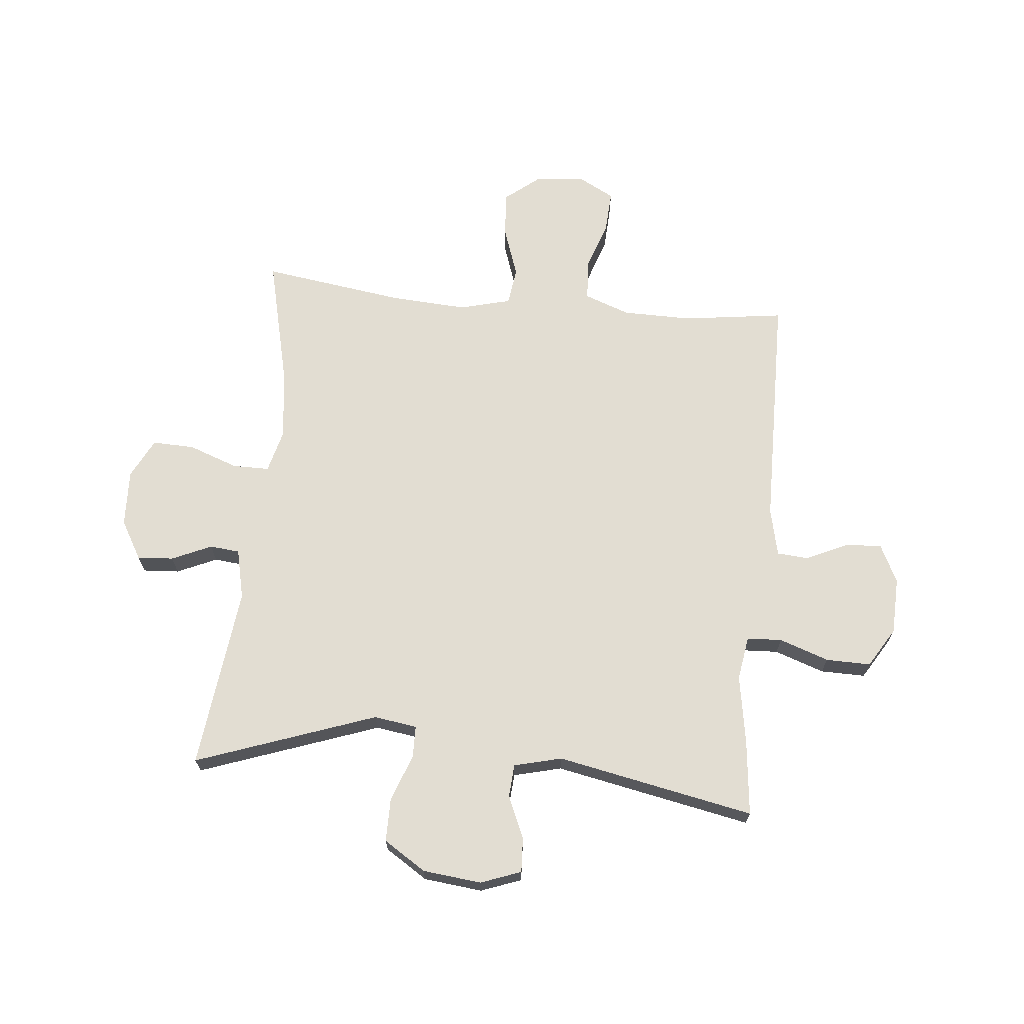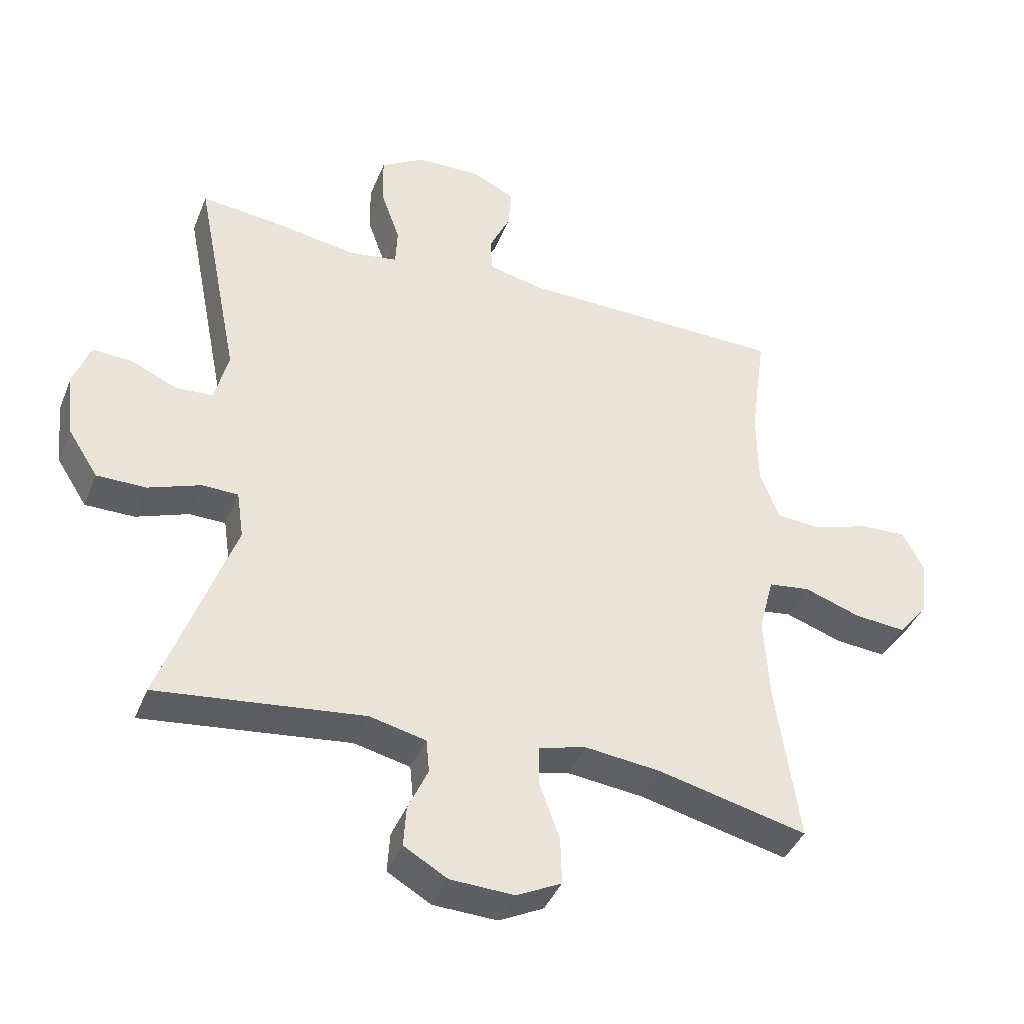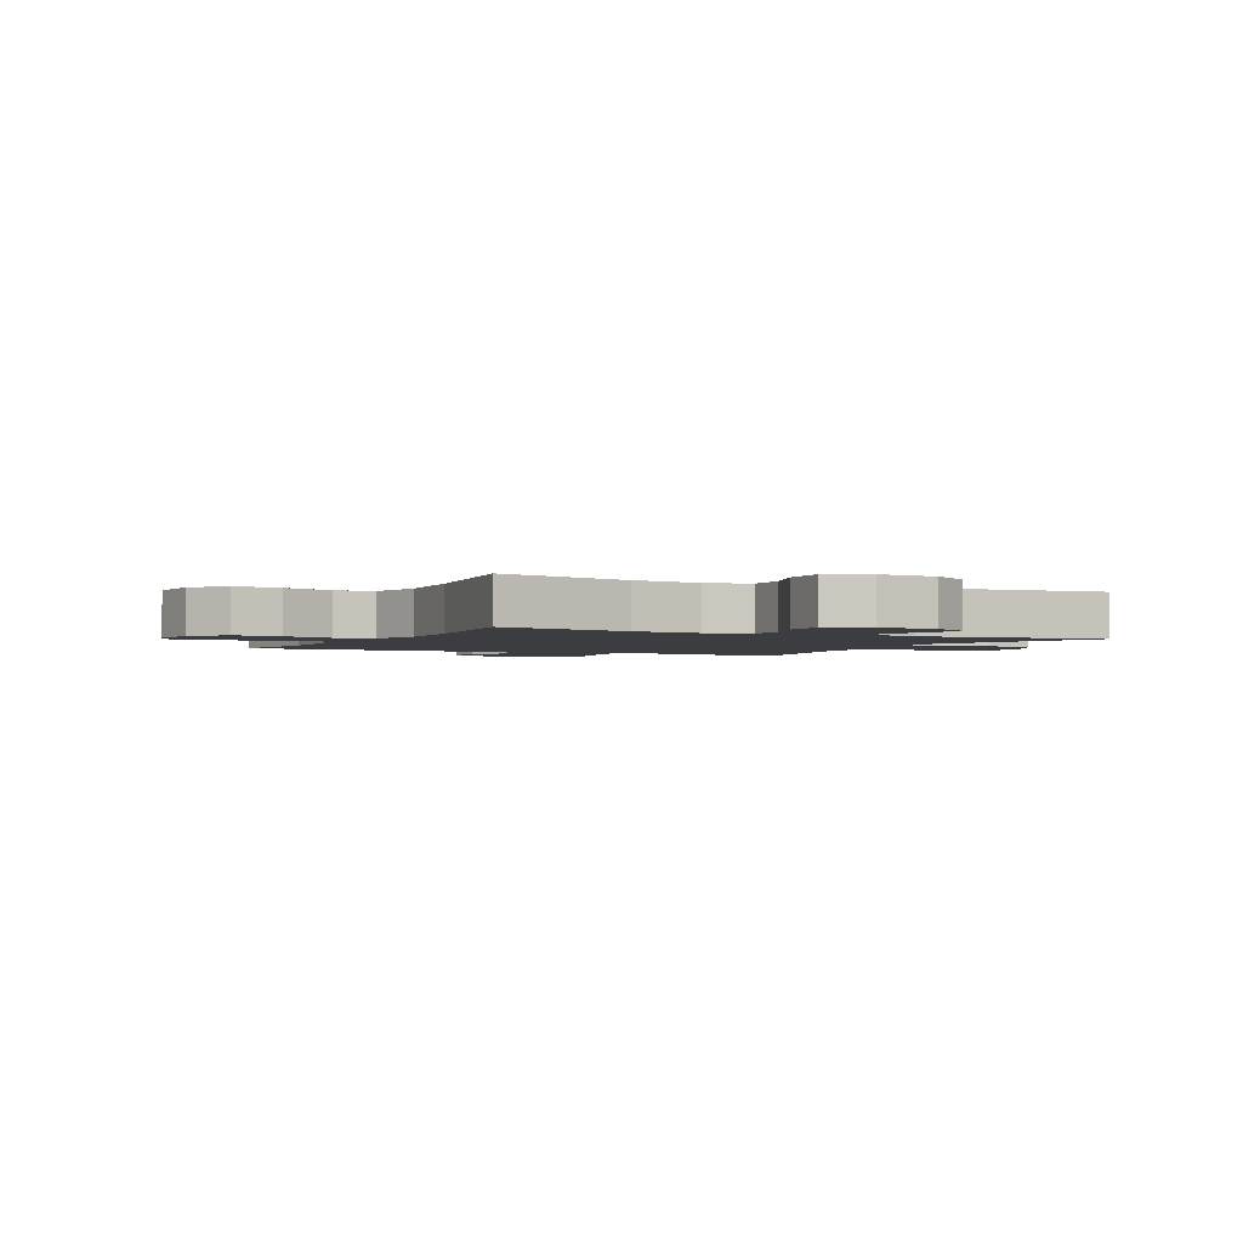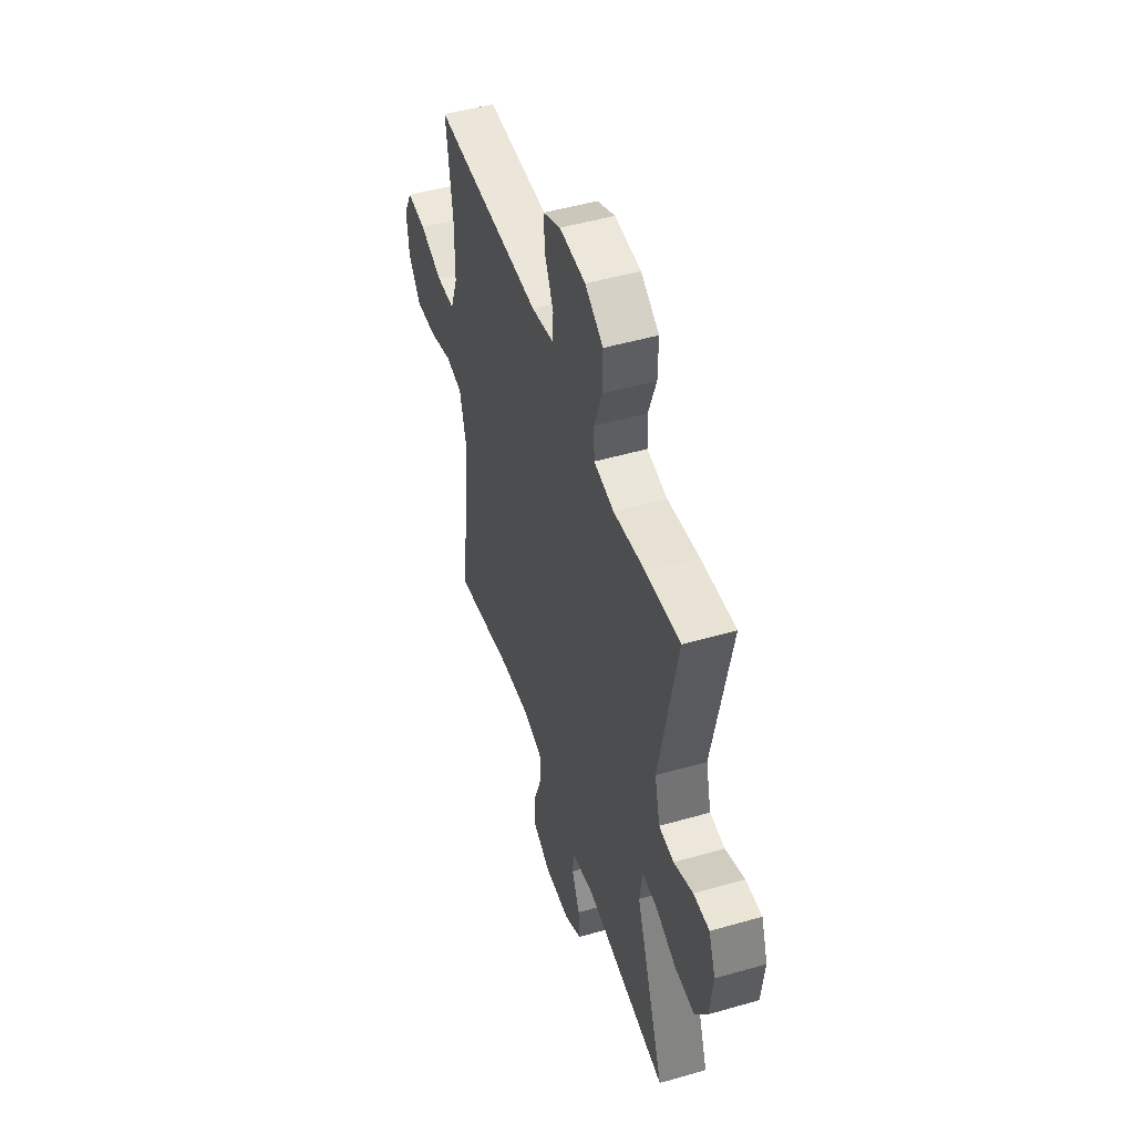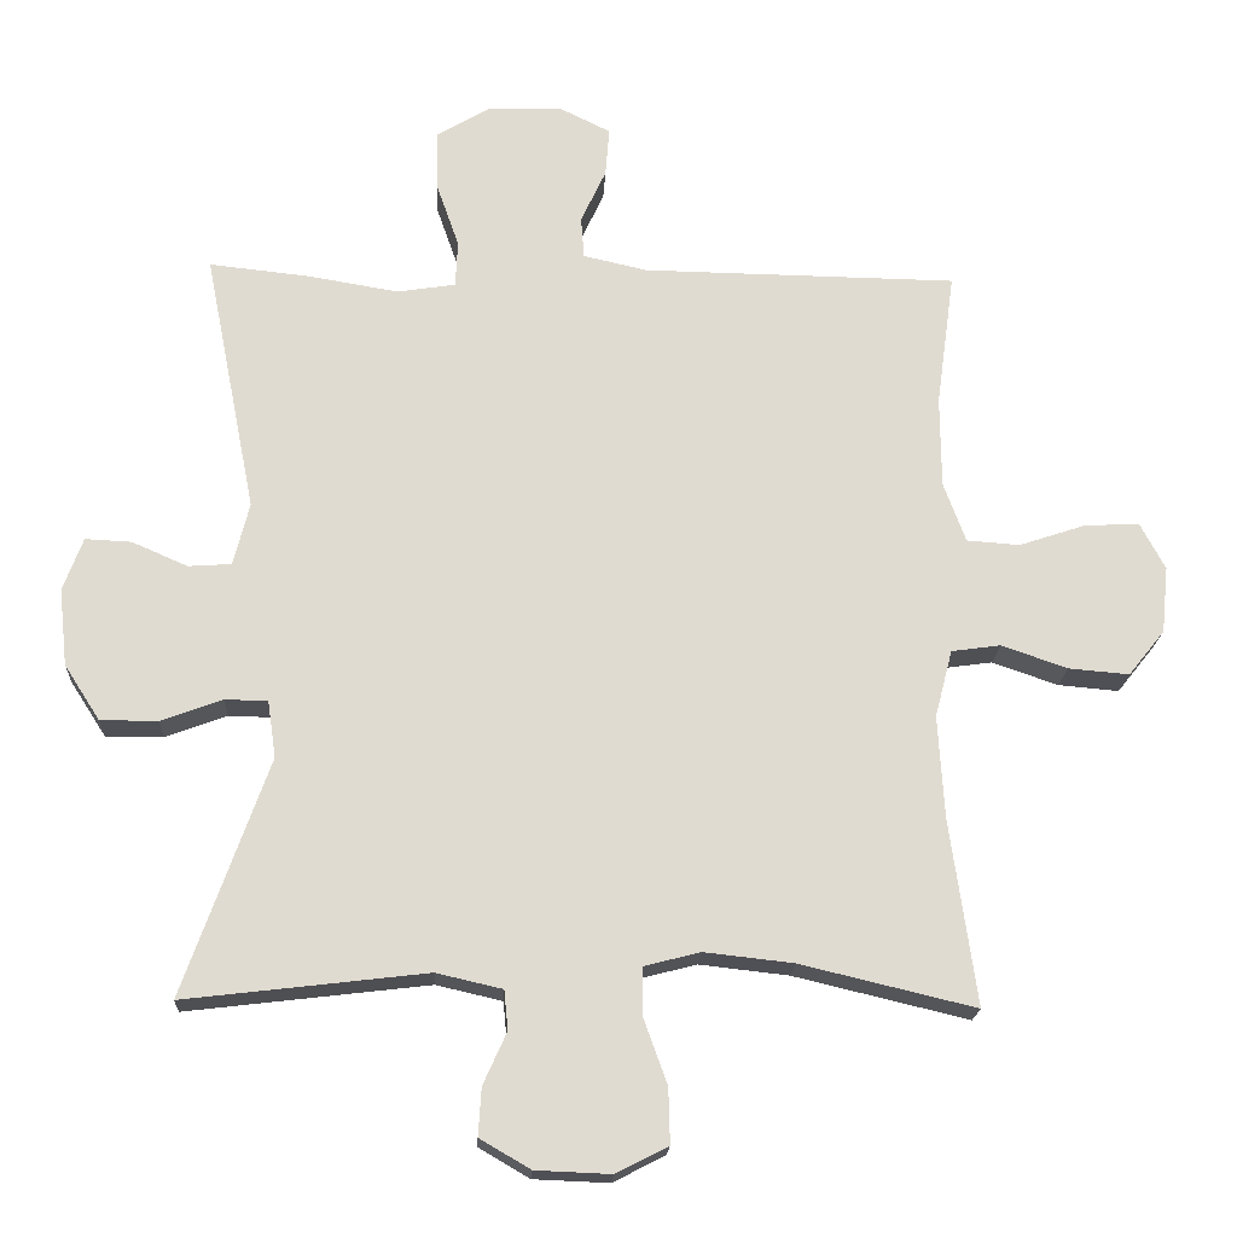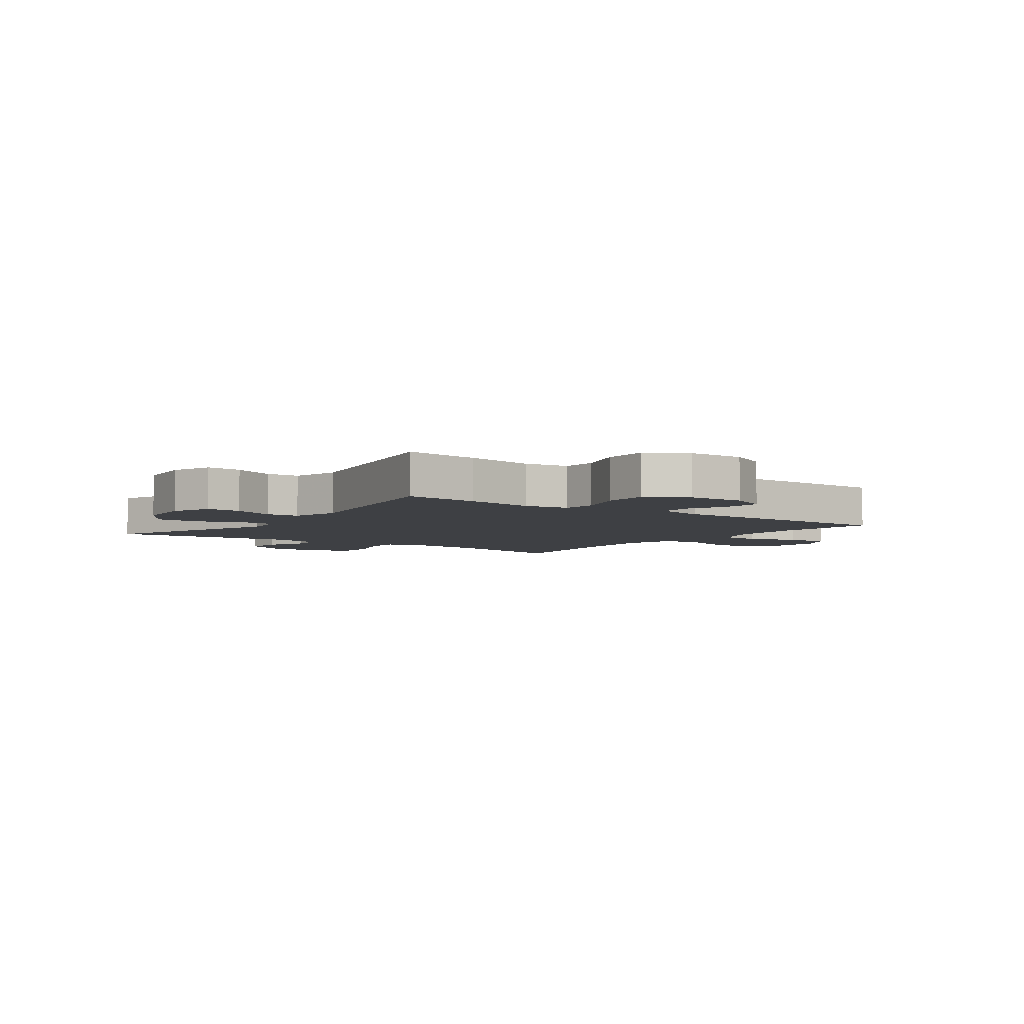
<metadata>
{"format":"obj","ext":"obj","renderer":"f3d","projection":"perspective","resolution":1024,"background":"white","views":[{"elev":68.2,"azim":-84.4,"up":"+Y"},{"elev":-40.8,"azim":-20.8,"up":"+Z"},{"elev":-2.4,"azim":153.2,"up":"+Y"},{"elev":49.2,"azim":-107.7,"up":"+Z"},{"elev":-19.3,"azim":-2.9,"up":"+Z"},{"elev":-4.8,"azim":-36.2,"up":"+Y"}]}
</metadata>
<code>
v -0.5 0.07 -0.5
v -0.388 0.07 -0.187
v -0.399 0.07 -0.112
v -0.455 0.07 -0.111
v -0.536 0.07 -0.141
v -0.612 0.07 -0.141
v -0.659 0.07 -0.068
v -0.67 0.07 0.034
v -0.644 0.07 0.104
v -0.583 0.07 0.101
v -0.51 0.07 0.069
v -0.453 0.07 0.073
v -0.432 0.07 0.156
v -0.5 0.07 0.5
v -0.369 0.07 0.486
v -0.249 0.07 0.466
v -0.172 0.07 0.478
v -0.169 0.07 0.539
v -0.199 0.07 0.625
v -0.2 0.07 0.703
v -0.131 0.07 0.745
v -0.032 0.07 0.748
v 0.035 0.07 0.715
v 0.03 0.07 0.651
v -0.003 0.07 0.58
v 0.001 0.07 0.525
v 0.085 0.07 0.506
v 0.5 0.07 0.5
v 0.476 0.07 0.323
v 0.477 0.07 0.203
v 0.506 0.07 0.124
v 0.576 0.07 0.119
v 0.663 0.07 0.148
v 0.736 0.07 0.152
v 0.769 0.07 0.09
v 0.76 0.07 0.002
v 0.712 0.07 -0.058
v 0.632 0.07 -0.051
v 0.545 0.07 -0.021
v 0.48 0.07 -0.03
v 0.457 0.07 -0.119
v 0.465 0.07 -0.253
v 0.5 0.07 -0.5
v 0.269 0.07 -0.445
v 0.152 0.07 -0.432
v 0.078 0.07 -0.451
v 0.078 0.07 -0.515
v 0.109 0.07 -0.601
v 0.111 0.07 -0.674
v 0.042 0.07 -0.709
v -0.057 0.07 -0.705
v -0.124 0.07 -0.666
v -0.12 0.07 -0.603
v -0.089 0.07 -0.534
v -0.094 0.07 -0.482
v -0.181 0.07 -0.462
v -0.5 0 -0.5
v -0.388 0 -0.187
v -0.399 0 -0.112
v -0.455 0 -0.111
v -0.536 0 -0.141
v -0.612 0 -0.141
v -0.659 0 -0.068
v -0.67 0 0.034
v -0.644 0 0.104
v -0.583 0 0.101
v -0.51 0 0.069
v -0.453 0 0.073
v -0.432 0 0.156
v -0.5 0 0.5
v -0.369 0 0.486
v -0.249 0 0.466
v -0.172 0 0.478
v -0.169 0 0.539
v -0.199 0 0.625
v -0.2 0 0.703
v -0.131 0 0.745
v -0.032 0 0.748
v 0.035 0 0.715
v 0.03 0 0.651
v -0.003 0 0.58
v 0.001 0 0.525
v 0.085 0 0.506
v 0.5 0 0.5
v 0.476 0 0.323
v 0.477 0 0.203
v 0.506 0 0.124
v 0.576 0 0.119
v 0.663 0 0.148
v 0.736 0 0.152
v 0.769 0 0.09
v 0.76 0 0.002
v 0.712 0 -0.058
v 0.632 0 -0.051
v 0.545 0 -0.021
v 0.48 0 -0.03
v 0.457 0 -0.119
v 0.465 0 -0.253
v 0.5 0 -0.5
v 0.269 0 -0.445
v 0.152 0 -0.432
v 0.078 0 -0.451
v 0.078 0 -0.515
v 0.109 0 -0.601
v 0.111 0 -0.674
v 0.042 0 -0.709
v -0.057 0 -0.705
v -0.124 0 -0.666
v -0.12 0 -0.603
v -0.089 0 -0.534
v -0.094 0 -0.482
v -0.181 0 -0.462
f 51 52 53 54
f 51 54 55
f 50 51 55
f 47 48 49 50
f 46 47 50 55
f 45 46 55 56
f 42 43 44
f 41 42 44 45
f 40 41 45 56
f 36 37 38 39
f 34 35 36 39
f 32 33 34 39
f 31 32 39 40
f 30 31 40 56
f 27 28 29
f 26 27 29 30
f 22 23 24 25
f 22 25 26
f 21 22 26
f 18 19 20 21
f 17 18 21 26
f 13 14 15 16
f 12 13 16 17
f 8 9 10 11
f 8 11 12
f 7 8 12
f 4 5 6 7
f 3 4 7 12
f 30 56 1 2
f 26 30 2 3
f 3 12 17 26
f 110 109 108 107
f 111 110 107
f 111 107 106
f 106 105 104 103
f 111 106 103 102
f 112 111 102 101
f 100 99 98
f 101 100 98 97
f 112 101 97 96
f 95 94 93 92
f 95 92 91 90
f 95 90 89 88
f 96 95 88 87
f 112 96 87 86
f 85 84 83
f 86 85 83 82
f 81 80 79 78
f 82 81 78
f 82 78 77
f 77 76 75 74
f 82 77 74 73
f 72 71 70 69
f 73 72 69 68
f 67 66 65 64
f 68 67 64
f 68 64 63
f 63 62 61 60
f 68 63 60 59
f 58 57 112 86
f 59 58 86 82
f 82 73 68 59
f 1 57 58 2
f 2 58 59 3
f 3 59 60 4
f 4 60 61 5
f 5 61 62 6
f 6 62 63 7
f 7 63 64 8
f 8 64 65 9
f 9 65 66 10
f 10 66 67 11
f 11 67 68 12
f 12 68 69 13
f 13 69 70 14
f 14 70 71 15
f 15 71 72 16
f 16 72 73 17
f 17 73 74 18
f 18 74 75 19
f 19 75 76 20
f 20 76 77 21
f 21 77 78 22
f 22 78 79 23
f 23 79 80 24
f 24 80 81 25
f 25 81 82 26
f 26 82 83 27
f 27 83 84 28
f 28 84 85 29
f 29 85 86 30
f 30 86 87 31
f 31 87 88 32
f 32 88 89 33
f 33 89 90 34
f 34 90 91 35
f 35 91 92 36
f 36 92 93 37
f 37 93 94 38
f 38 94 95 39
f 39 95 96 40
f 40 96 97 41
f 41 97 98 42
f 42 98 99 43
f 43 99 100 44
f 44 100 101 45
f 45 101 102 46
f 46 102 103 47
f 47 103 104 48
f 48 104 105 49
f 49 105 106 50
f 50 106 107 51
f 51 107 108 52
f 52 108 109 53
f 53 109 110 54
f 54 110 111 55
f 55 111 112 56
f 56 112 57 1

</code>
